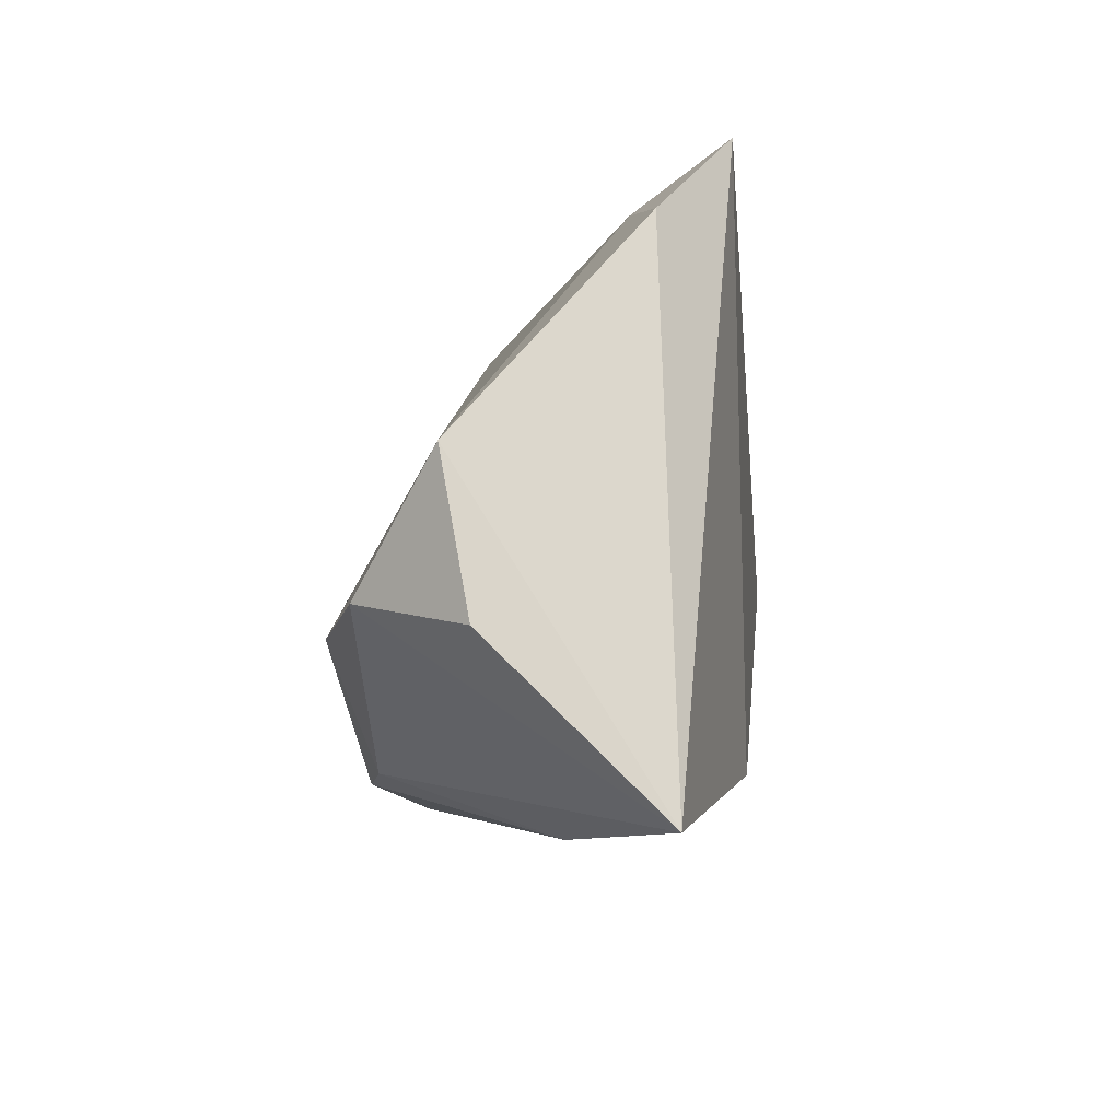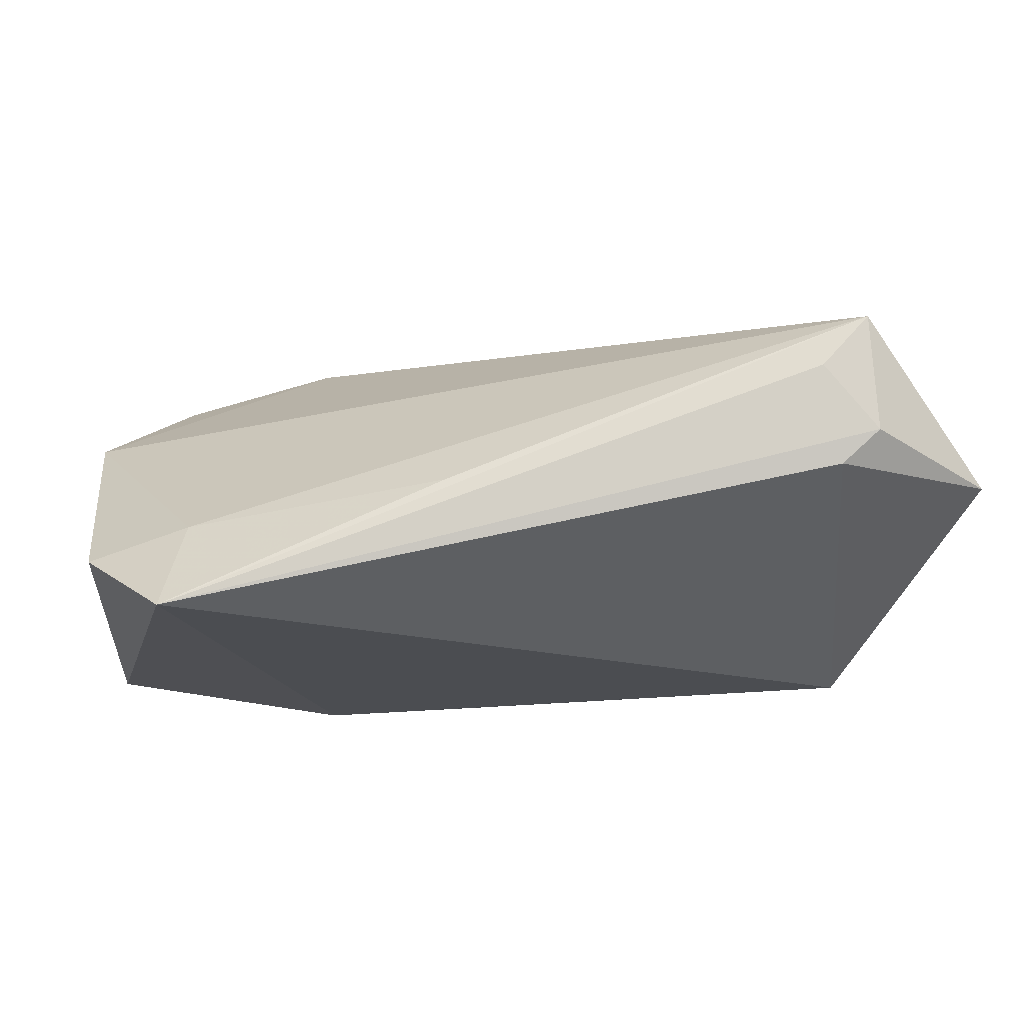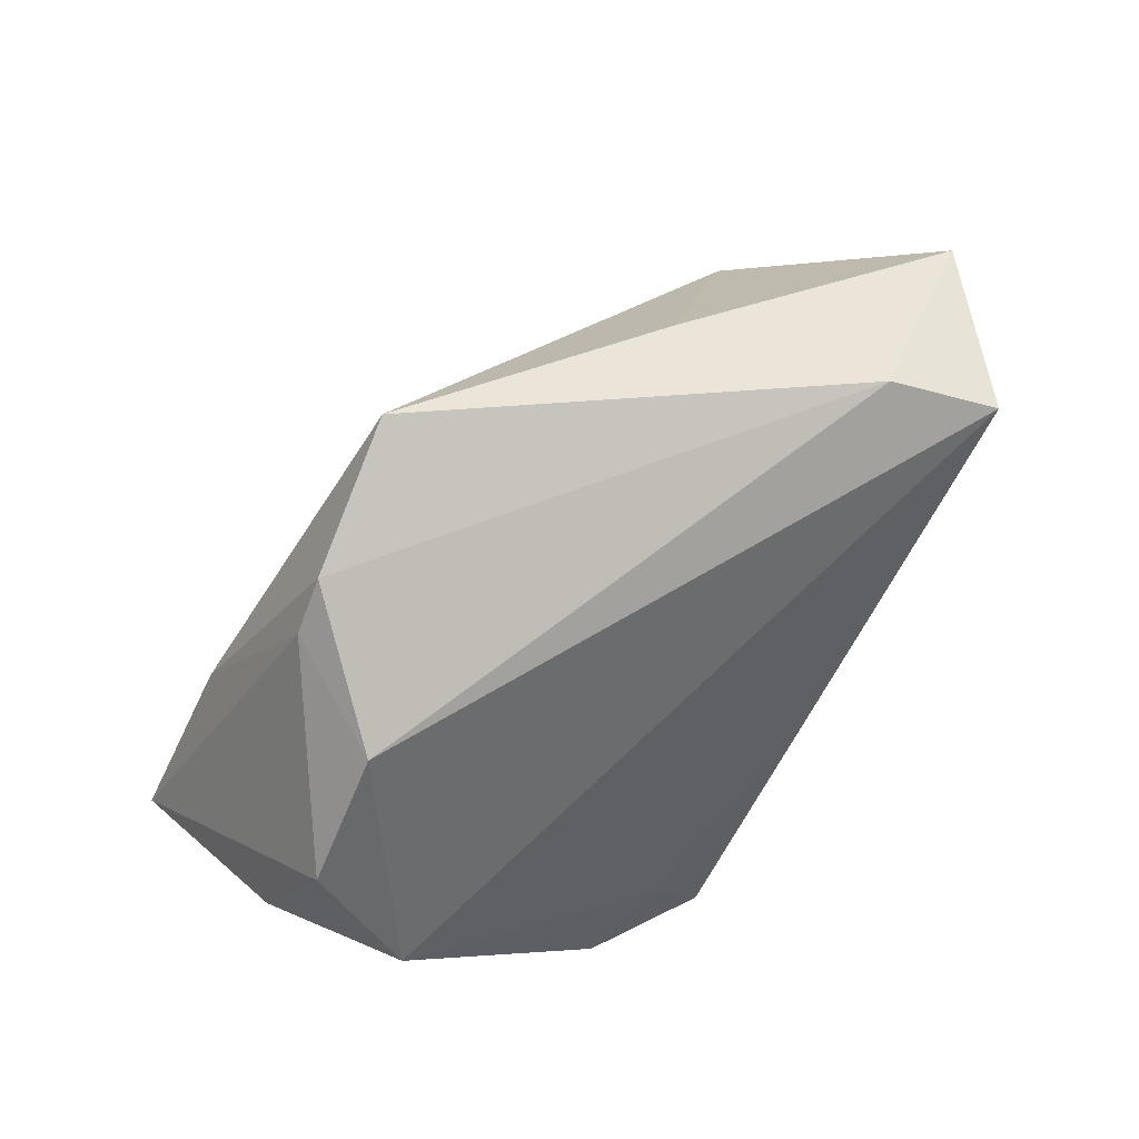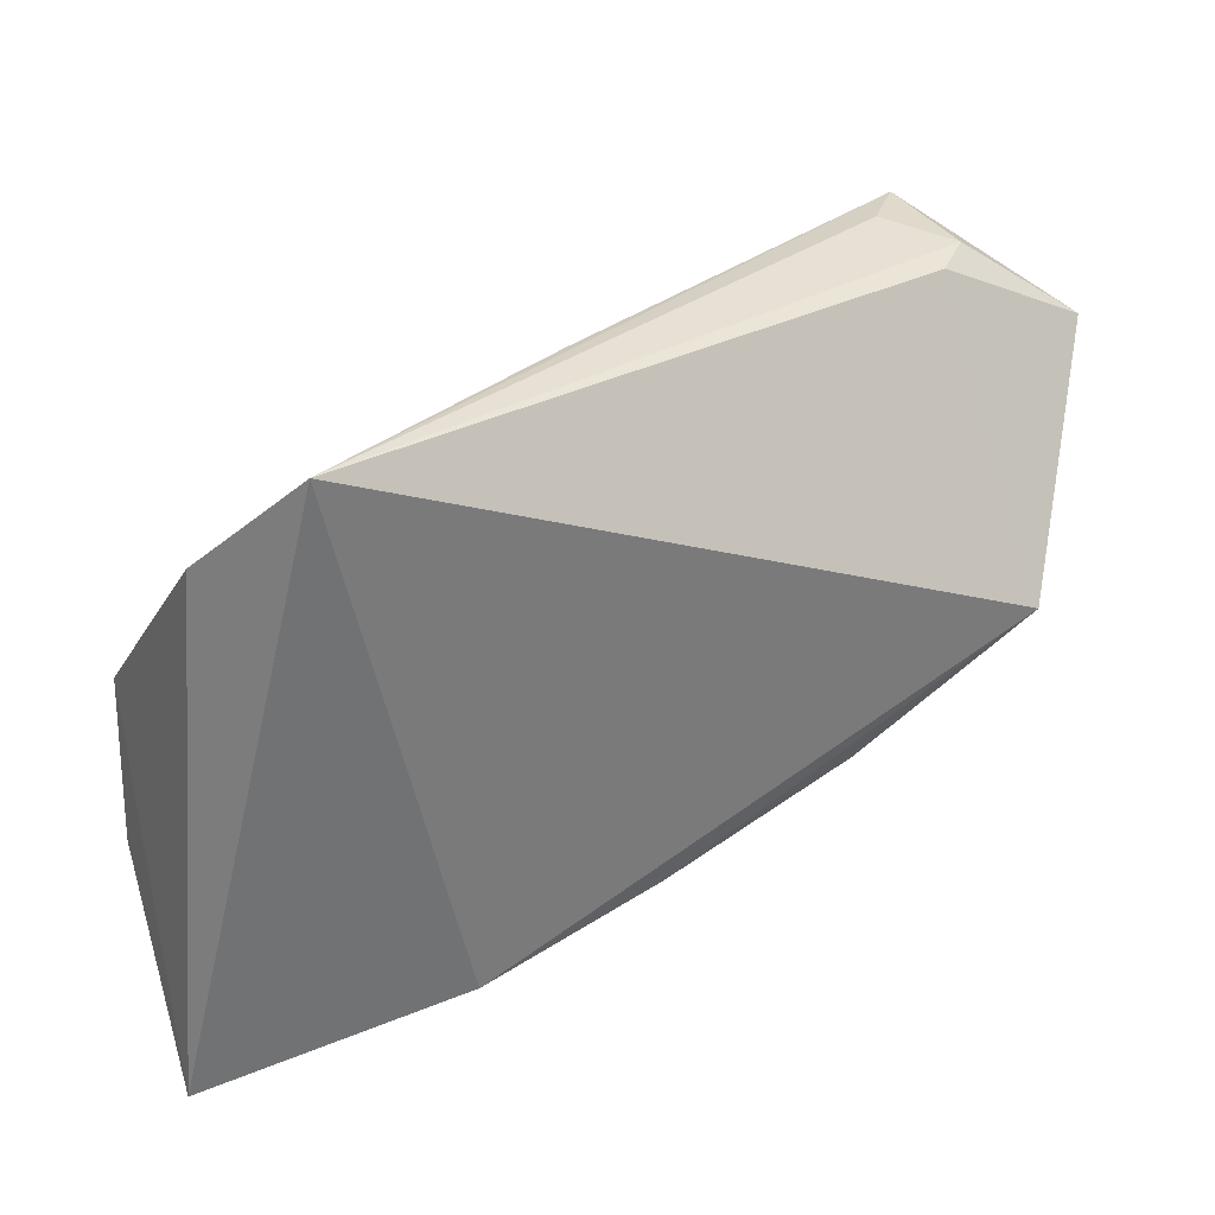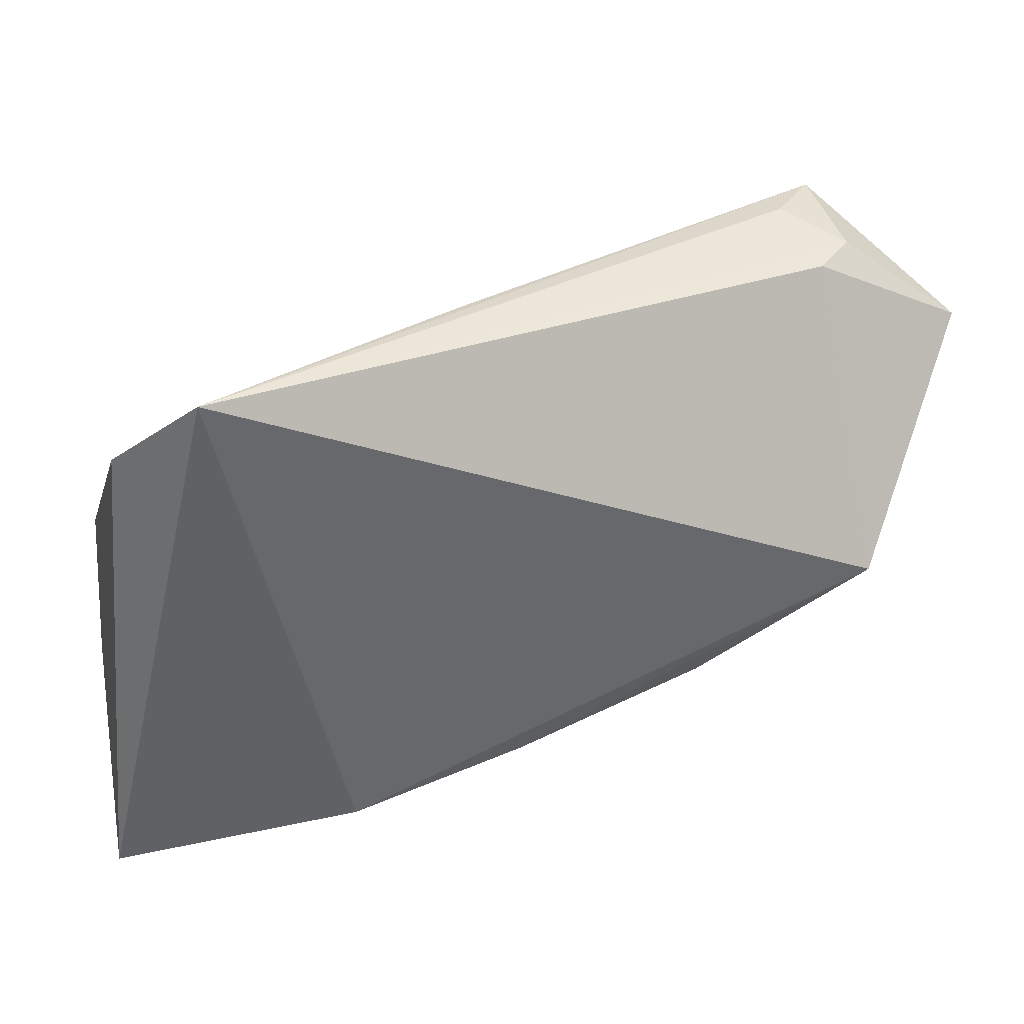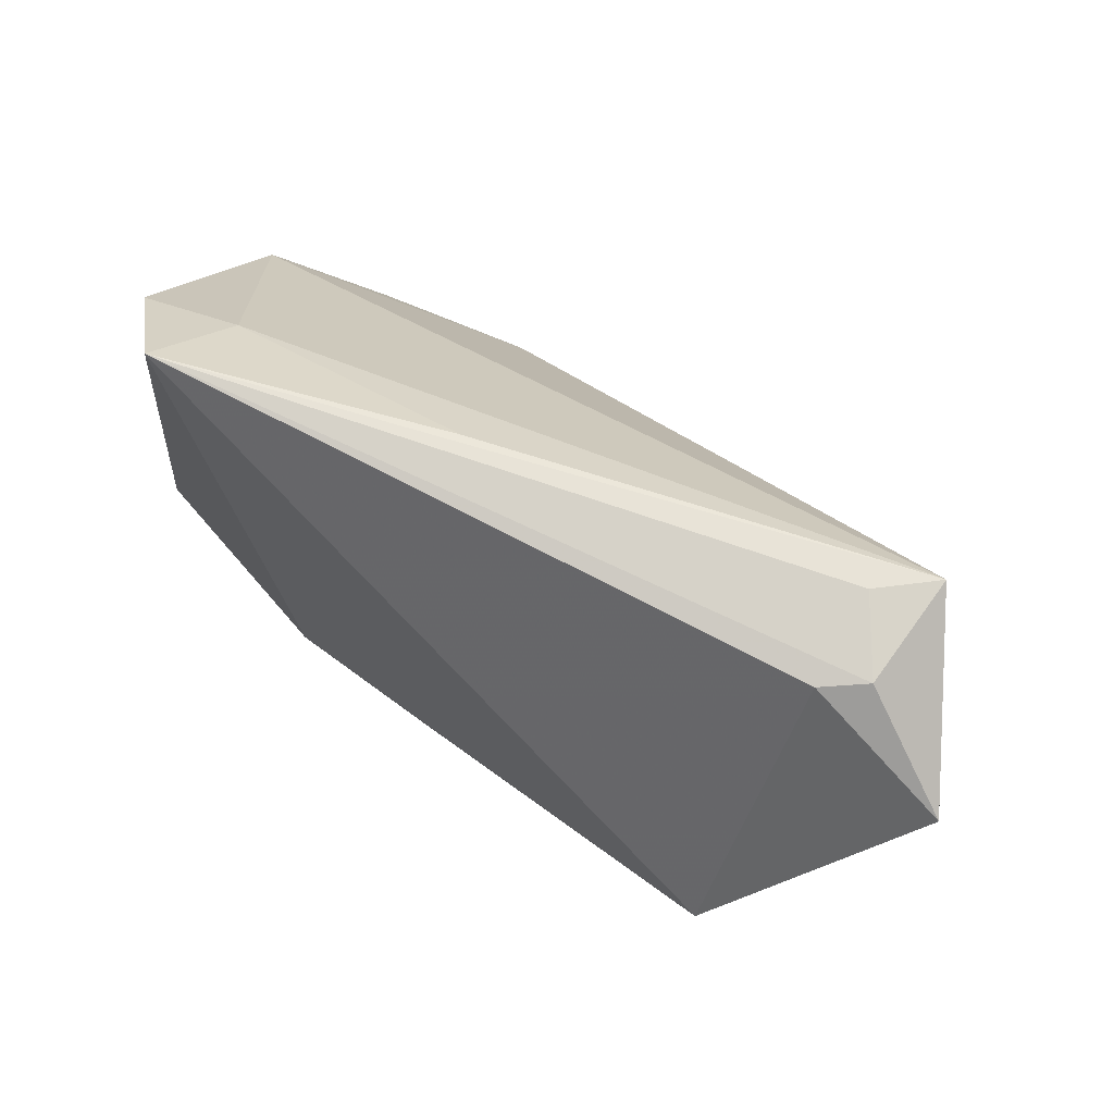
<metadata>
{"format":"obj","ext":"obj","renderer":"f3d","projection":"perspective","resolution":1024,"background":"white","views":[{"elev":-11.4,"azim":-83.7,"up":"+Y"},{"elev":74.1,"azim":1.9,"up":"+Y"},{"elev":-79.7,"azim":65.4,"up":"+Z"},{"elev":32.9,"azim":-23.1,"up":"+Y"},{"elev":38.0,"azim":-9.9,"up":"+Y"},{"elev":69.2,"azim":41.9,"up":"+Y"}]}
</metadata>
<code>
v -0.0009932 0.03395 0.003593
v -0.0414 0.02341 0.01155
v 0.01616 -0.0291 -0.01968
v -0.0298 0.02692 0.008042
v 0.04264 0.03256 -9.73e-05
v -0.03132 0.03434 0.01876
v -0.01966 -0.01462 -0.0248
v 0.003439 -0.02191 0.01826
v -0.04709 -0.01817 -0.005409
v -0.003268 -0.02813 -0.02285
v -0.02519 -0.0361 0.0009177
v 0.02575 -0.01359 0.01664
v 0.04033 0.03434 -0.01095
v 0.04315 0.02089 -0.01983
v -0.01747 -0.02908 0.01876
v -0.03715 -0.01413 -0.01871
v -0.04571 -0.0002533 -0.008831
v 0.04671 0.0332 -0.004014
v 0.03827 -0.003118 -0.01134
v -0.04757 -0.0373 0.01377
v -0.01055 -0.02773 -0.02069
v 0.05973 0.02413 -0.0002087
v 0.04571 0.001297 0.01876
v 0.04539 0.03389 -0.01701
f 5 23 22
f 6 23 5
f 24 7 17
f 22 23 19
f 19 23 3
f 15 6 20
f 15 23 6
f 24 6 13
f 16 17 7
f 20 6 2
f 2 17 20
f 11 10 3
f 11 15 20
f 3 15 11
f 3 10 14
f 14 19 3
f 14 7 24
f 14 10 7
f 14 24 22
f 22 19 14
f 3 23 12
f 6 5 18
f 18 13 6
f 24 13 18
f 22 24 18
f 18 5 22
f 20 17 9
f 9 16 20
f 17 16 9
f 7 10 21
f 21 16 7
f 20 16 21
f 21 11 20
f 10 11 21
f 1 6 24
f 24 17 4
f 17 2 4
f 4 1 24
f 4 2 6
f 6 1 4
f 23 15 8
f 8 12 23
f 8 15 3
f 3 12 8

</code>
